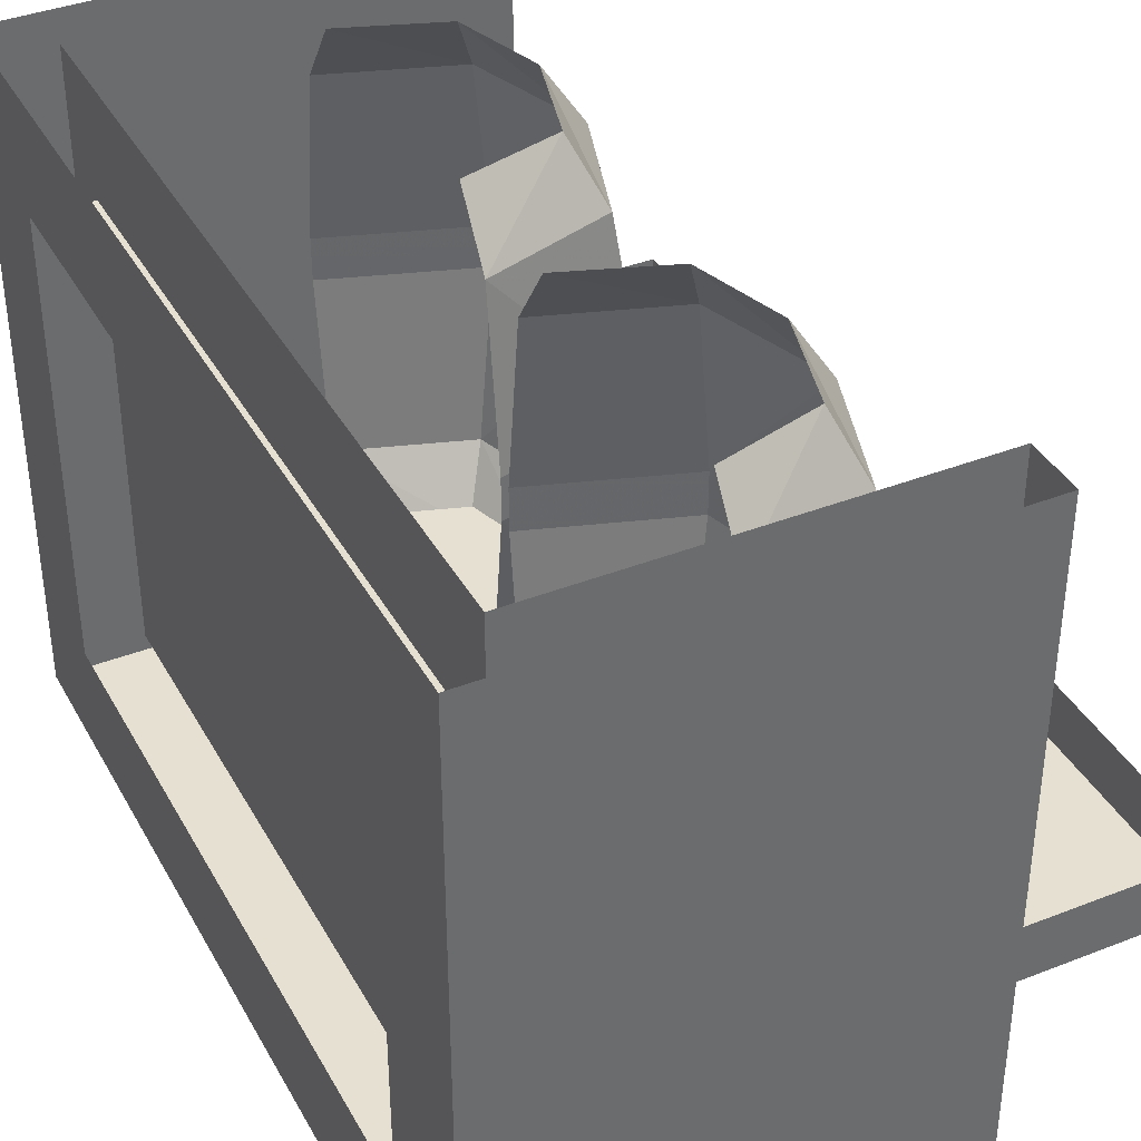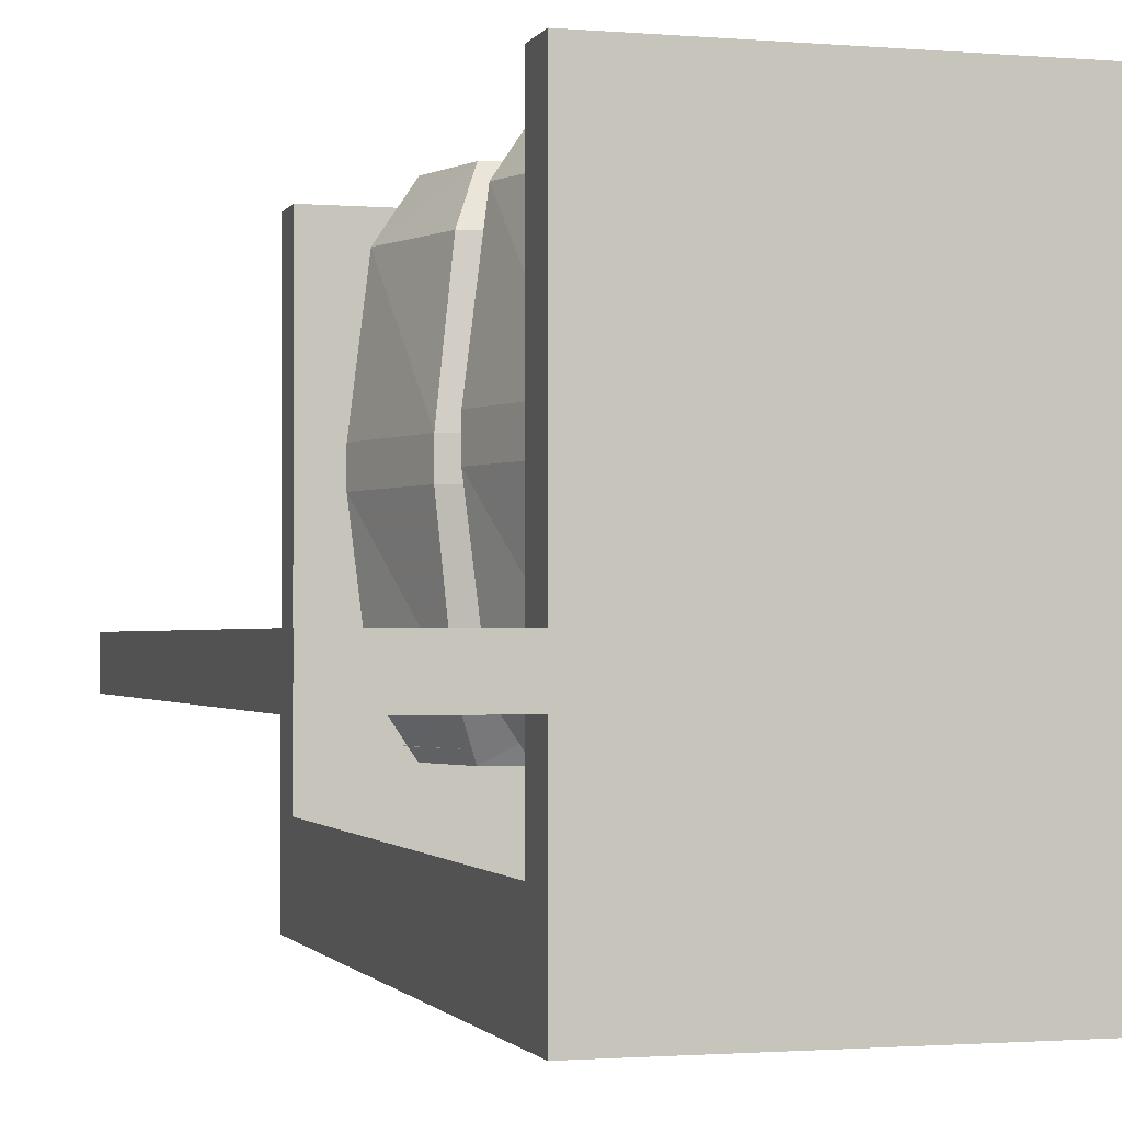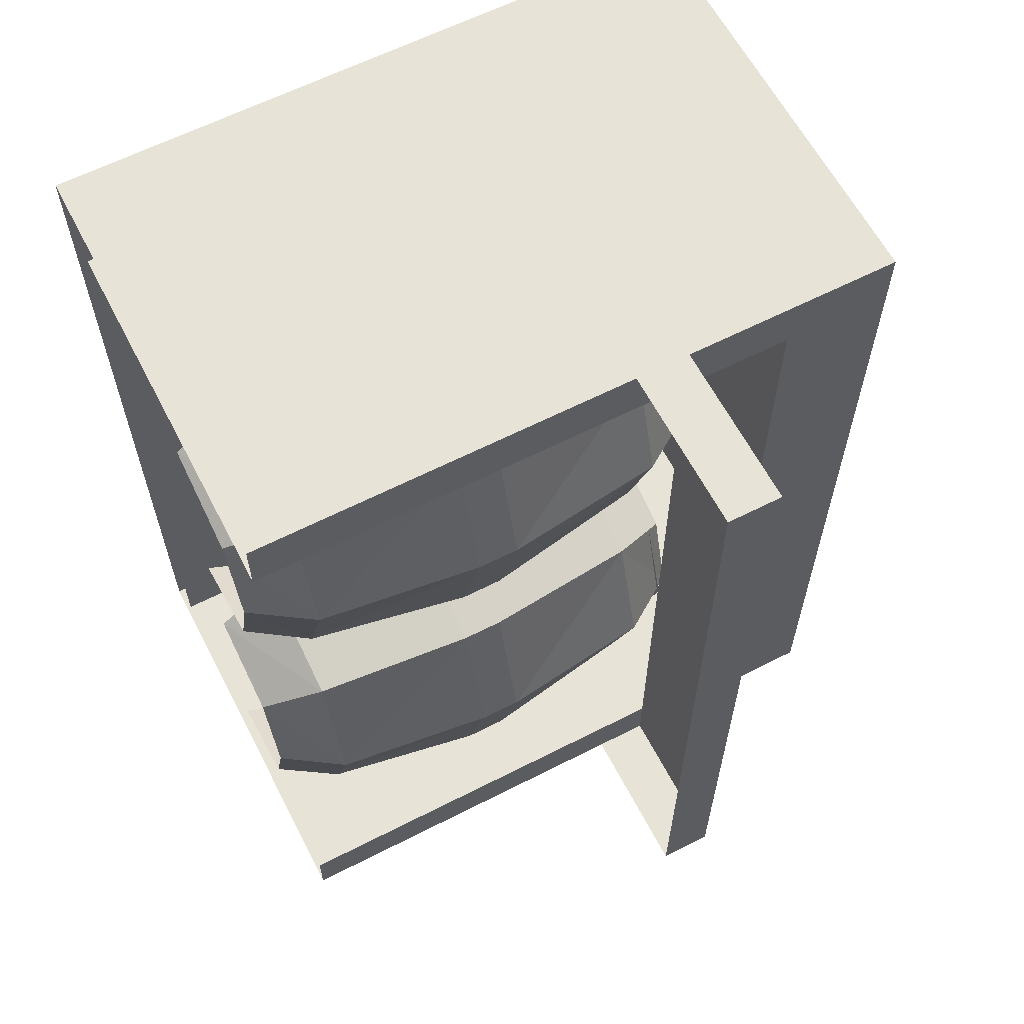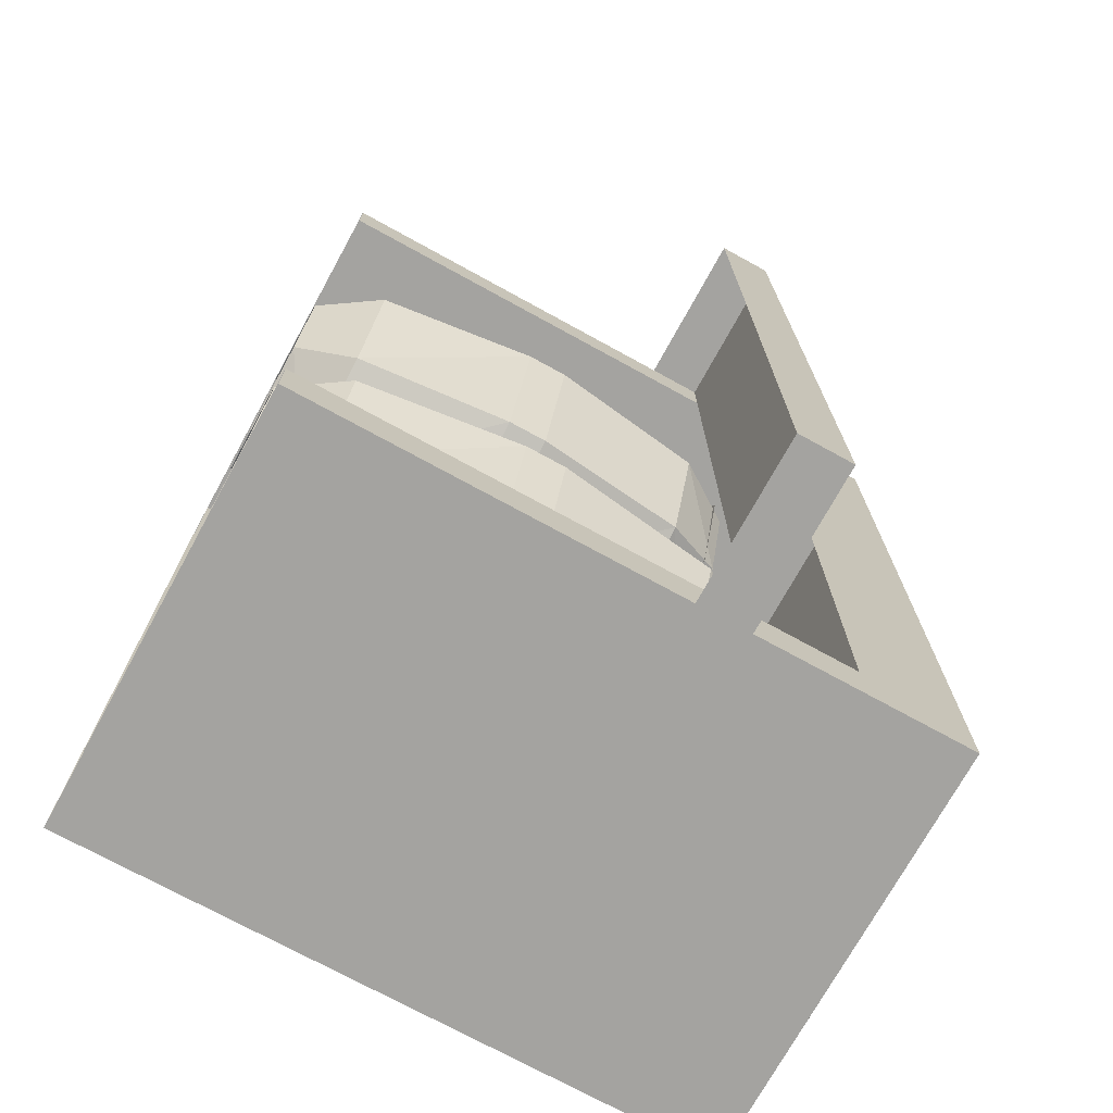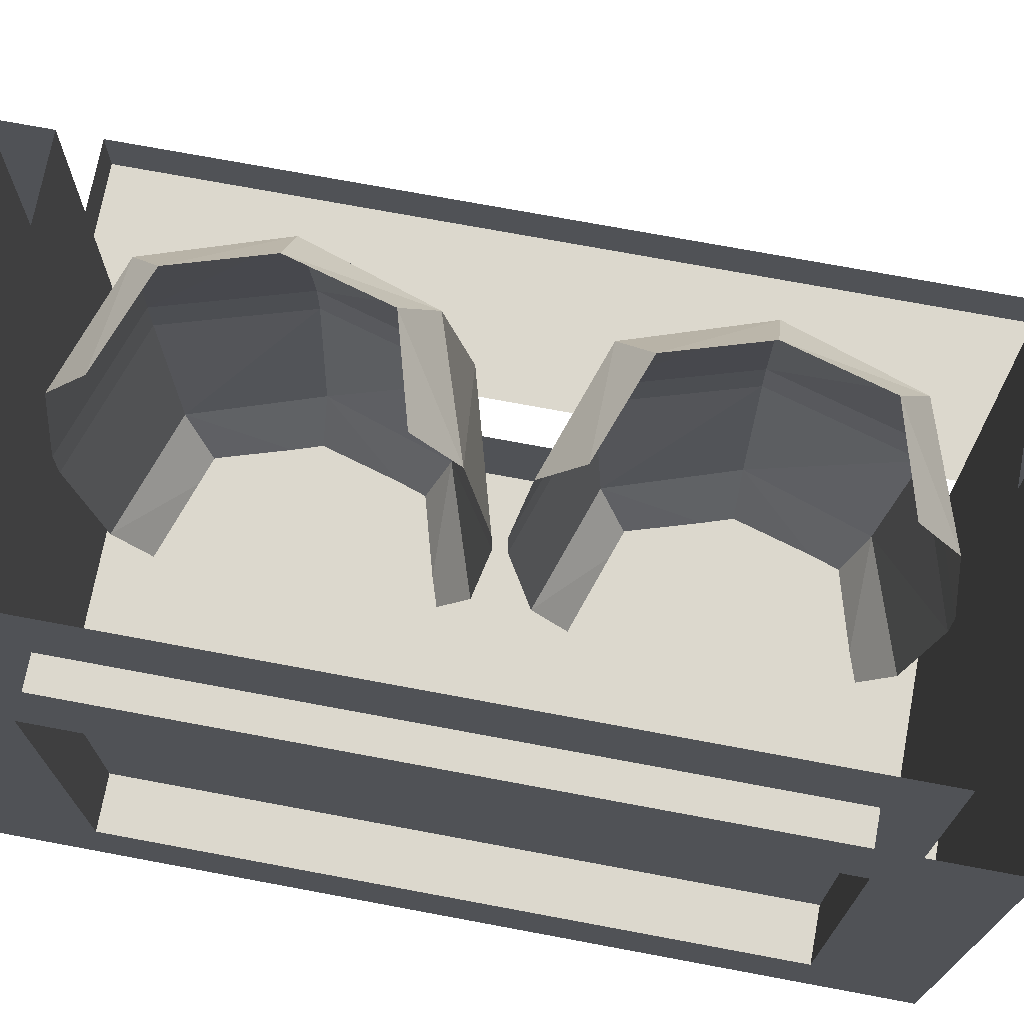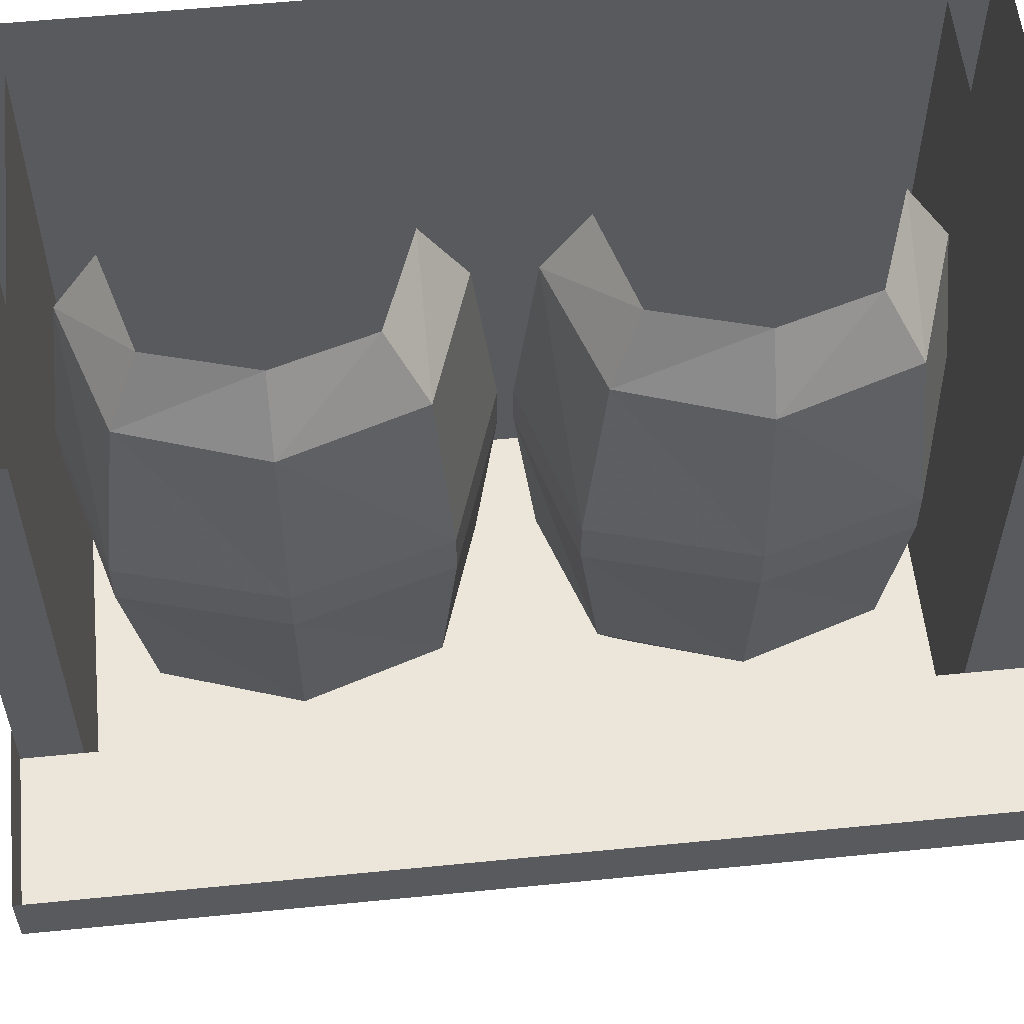
<metadata>
{"format":"obj","ext":"obj","renderer":"f3d","projection":"perspective","resolution":1024,"background":"white","views":[{"elev":38.5,"azim":153.7,"up":"+Y"},{"elev":-1.5,"azim":-16.3,"up":"+Y"},{"elev":62.1,"azim":-117.4,"up":"+Z"},{"elev":-73.0,"azim":-118.8,"up":"+Z"},{"elev":72.5,"azim":100.6,"up":"+Y"},{"elev":57.0,"azim":-95.9,"up":"+Y"}]}
</metadata>
<code>
o object/bar_pumps/1
v 28 -39 -55
v 28 -63 -52
v 10 -63 -46
v 7 -39 -49
v 7 -33 -49
v 28 -33 -55
v 28 -9 -52
v 10 -9 -46
v 14 0 -42
v 28 0 -46
v 7 -39 -8
v 10 -63 -10
v 28 -63 -4
v 28 -39 -1
v 28 -33 -1
v 7 -33 -8
v 1 -39 -28
v 4 -63 -28
v 10 -72 -28
v 14 -72 -15
v 28 -72 -10
v 1 -33 -28
v 4 -9 -28
v 10 0 -28
v 10 -9 -10
v 28 -9 -4
v 28 0 -10
v 14 0 -15
v 28 -72 -46
v 14 -72 -42
v 42 -70 -43
v 47 -70 -28
v 42 -70 -14
v 28 -70 -9
v 13 -70 -14
v 8 -70 -28
v 13 -70 -43
v 28 -70 -48
v 28 -39 1
v 28 -63 4
v 10 -63 10
v 7 -39 7
v 7 -33 7
v 28 -33 1
v 28 -9 4
v 10 -9 10
v 14 0 14
v 28 0 10
v 7 -39 48
v 10 -63 46
v 28 -63 52
v 28 -39 55
v 28 -33 55
v 7 -33 48
v 1 -39 28
v 4 -63 28
v 10 -72 28
v 14 -72 41
v 28 -72 46
v 1 -33 28
v 4 -9 28
v 10 0 28
v 10 -9 46
v 28 -9 52
v 28 0 46
v 14 0 41
v 28 -72 10
v 14 -72 14
v 42 -70 13
v 47 -70 28
v 42 -70 42
v 28 -70 47
v 13 -70 42
v 8 -70 28
v 13 -70 13
v 28 -70 8
v 56 -80 -56
v 56 -80 56
v 56 0 56
v 56 0 -56
v 0 0 -56
v 0 -80 -56
v 0 0 -64
v 0 -80 -64
v 64 0 -64
v 64 -80 -64
v 0 -96 -64
v 0 -96 64
v 0 -80 64
v 64 -80 64
v 0 0 64
v 0 0 56
v 0 -80 56
v 56 -16 48
v 56 -80 48
v 56 -80 -48
v 56 -16 -48
v 64 -16 48
v 64 -80 48
v -24 -64 -64
v -24 -64 64
v -24 -56 64
v -24 -56 -64
v 0 -64 -64
v 0 -64 64
v 0 -56 64
v 0 -56 -64
v 64 -16 -48
v 64 0 64
v 64 -80 -48
v 64 -96 -64
v 64 -96 64
v 0 32 -64
v 96 -96 -64
v 96 -96 64
v 96 32 64
v 64 16 -64
v 64 16 64
v 0 16 64
v 0 16 -64
v 28 -39 -55
v 28 -39 -55
f 1 2 3
f 1 3 4
f 1 4 5
f 1 5 6
f 6 5 7
f 7 5 8
f 7 8 9
f 7 9 10
f 11 12 13
f 11 13 14
f 11 14 15
f 11 15 16
f 11 16 17
f 11 17 12
f 12 17 18
f 12 18 19
f 12 19 20
f 12 20 13
f 13 20 21
f 4 3 18
f 4 18 17
f 4 17 22
f 4 22 5
f 5 22 8
f 8 22 23
f 8 23 24
f 8 24 9
f 25 16 15
f 25 15 26
f 25 26 27
f 25 27 28
f 25 28 23
f 25 23 16
f 16 23 22
f 16 22 17
f 23 28 24
f 29 30 3
f 29 3 2
f 30 19 18
f 30 18 3
f 31 32 33
f 31 33 34
f 31 34 35
f 31 35 36
f 31 36 37
f 31 37 38
f 39 40 41
f 39 41 42
f 39 42 43
f 39 43 44
f 44 43 45
f 45 43 46
f 45 46 47
f 45 47 48
f 49 50 51
f 49 51 52
f 49 52 53
f 49 53 54
f 49 54 55
f 49 55 50
f 50 55 56
f 50 56 57
f 50 57 58
f 50 58 51
f 51 58 59
f 42 41 56
f 42 56 55
f 42 55 60
f 42 60 43
f 43 60 46
f 46 60 61
f 46 61 62
f 46 62 47
f 63 54 53
f 63 53 64
f 63 64 65
f 63 65 66
f 63 66 61
f 63 61 54
f 54 61 60
f 54 60 55
f 61 66 62
f 67 68 41
f 67 41 40
f 68 57 56
f 68 56 41
f 69 70 71
f 69 71 72
f 69 72 73
f 69 73 74
f 69 74 75
f 69 75 76
f 77 78 79
f 77 79 80
f 77 80 81
f 77 81 82
f 82 81 83
f 82 83 84
f 84 83 85
f 84 85 86
f 84 86 87
f 84 87 88
f 84 88 89
f 89 88 90
f 89 90 91
f 89 91 92
f 89 92 93
f 93 92 79
f 93 79 78
f 94 95 96
f 94 96 97
f 94 97 98
f 94 98 99
f 94 99 95
f 100 101 102
f 100 102 103
f 100 103 104
f 100 104 105
f 100 105 101
f 101 105 106
f 101 106 102
f 104 103 107
f 98 97 108
f 98 108 109
f 98 109 90
f 98 90 99
f 96 110 108
f 96 108 97
f 87 111 112
f 87 112 88
f 88 112 90
f 90 112 111
f 90 111 86
f 86 111 87
f 85 108 110
f 85 110 86
f 90 109 91
f 109 108 85

</code>
